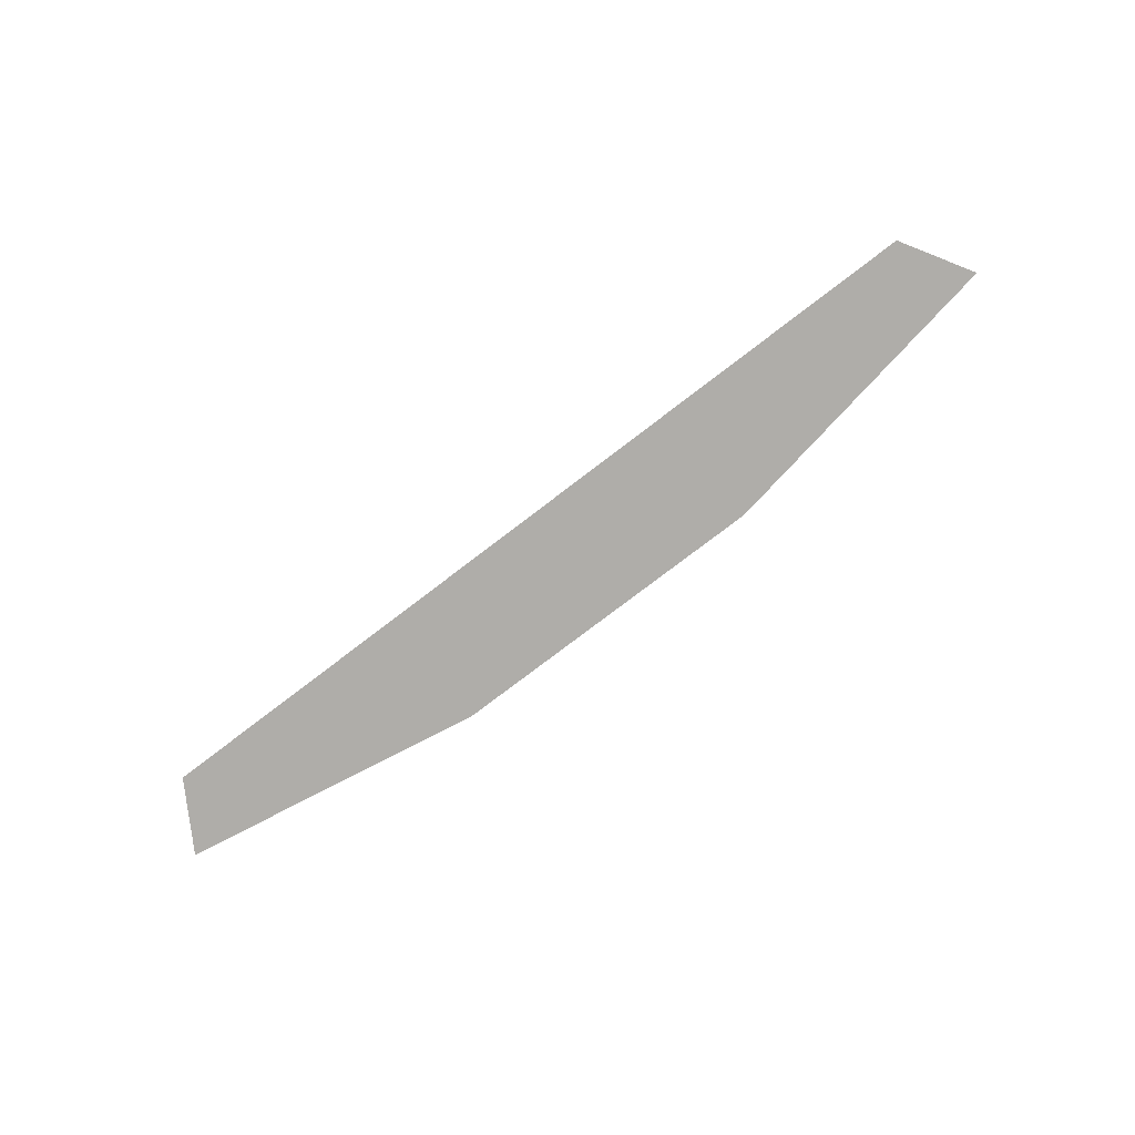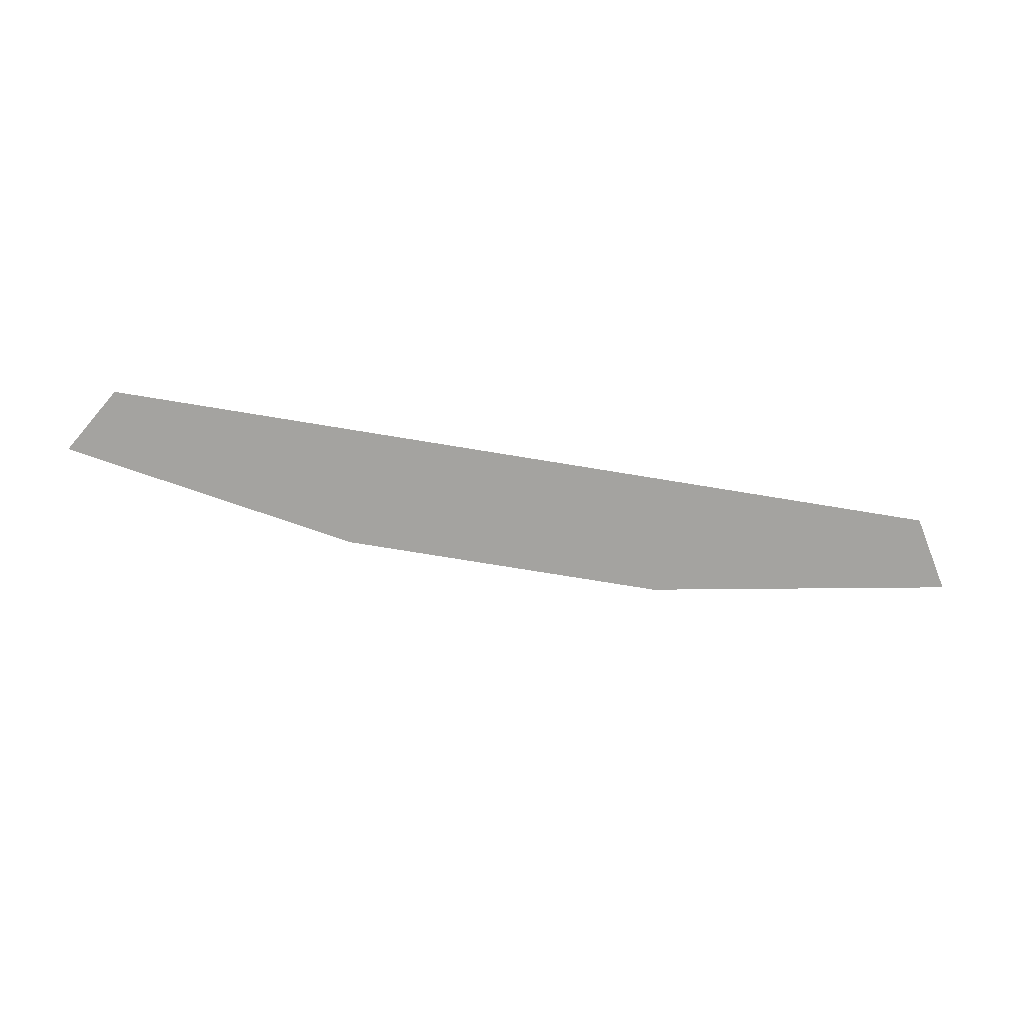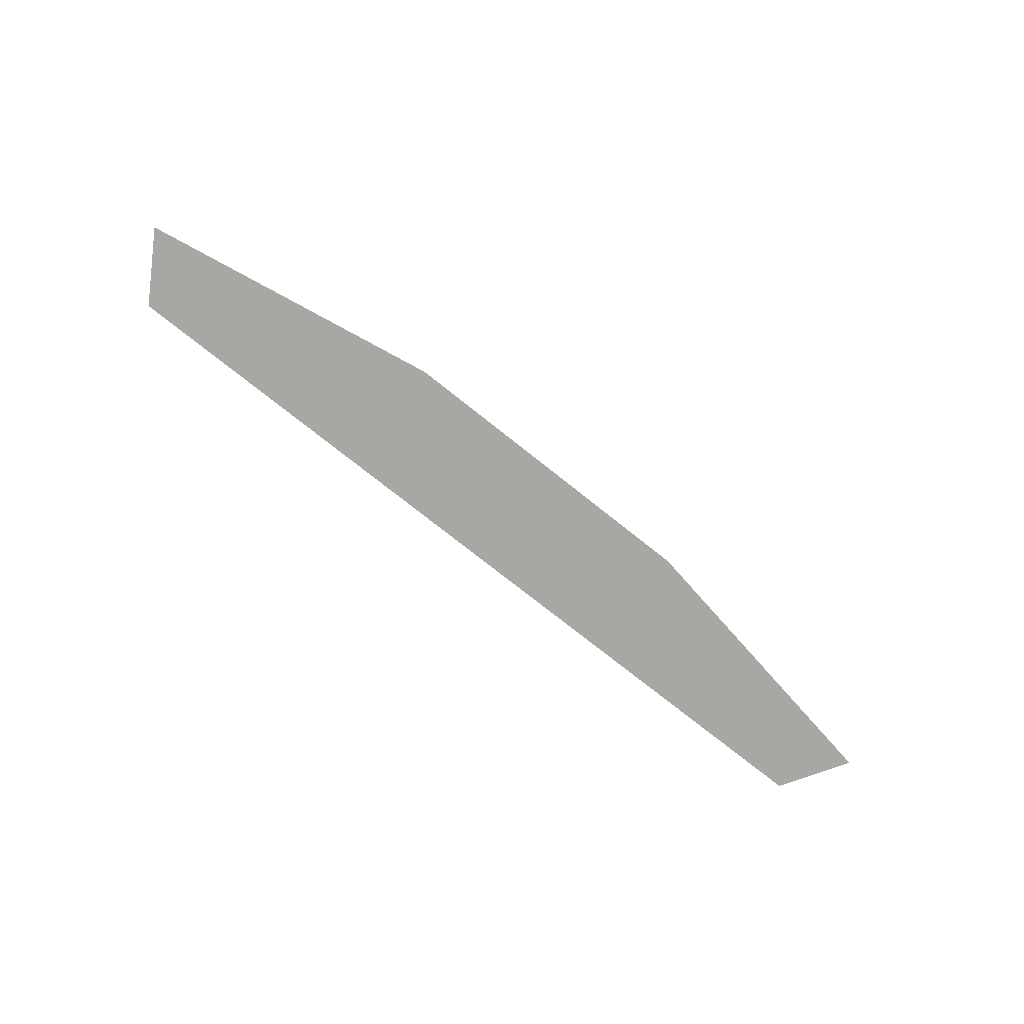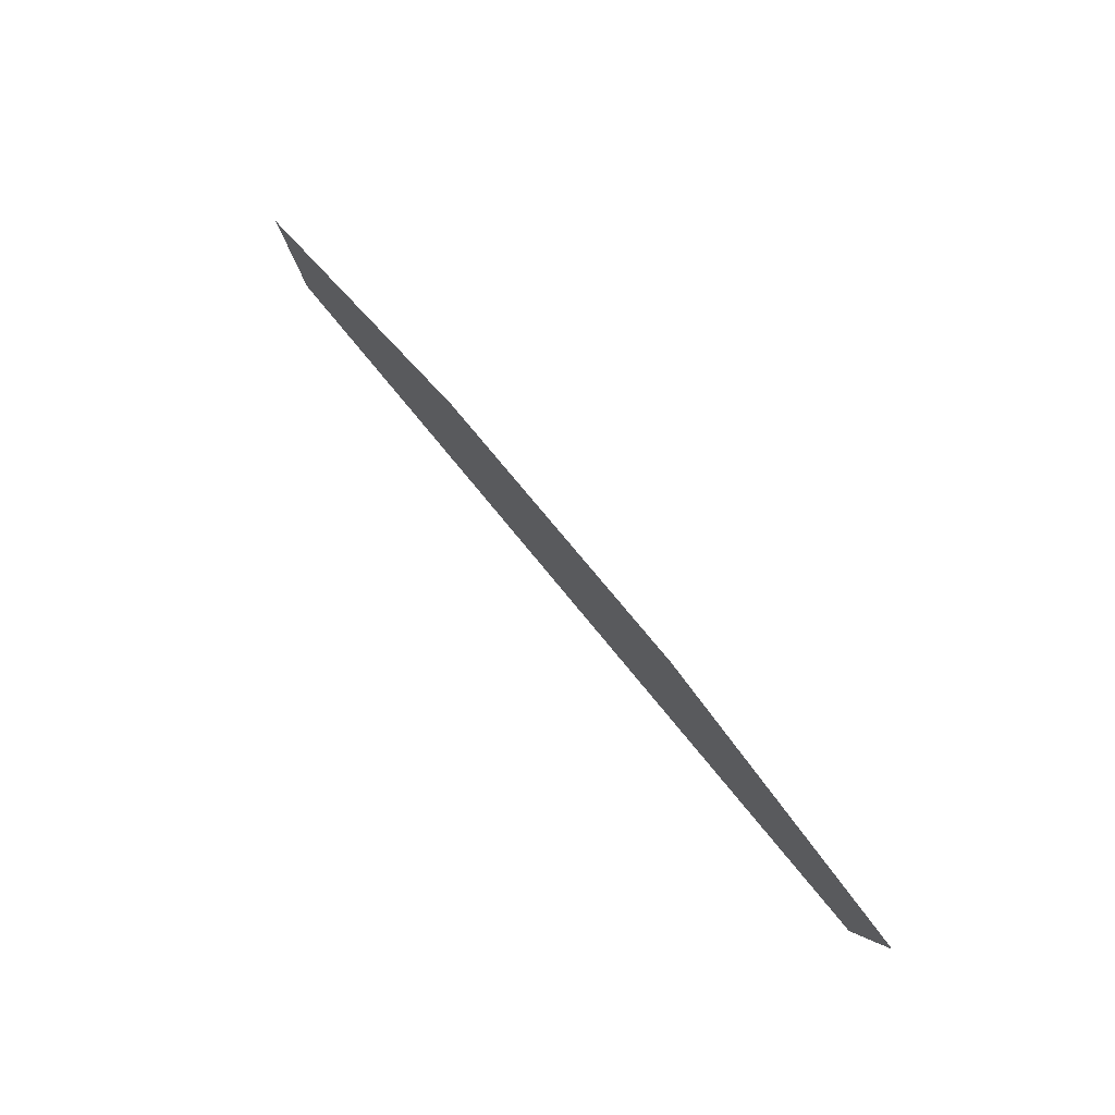
<metadata>
{"format":"obj","ext":"obj","renderer":"f3d","projection":"perspective","resolution":1024,"background":"white","views":[{"elev":-77.2,"azim":37.4,"up":"+Z"},{"elev":-73.0,"azim":-9.4,"up":"+Z"},{"elev":-74.6,"azim":141.4,"up":"+Z"},{"elev":65.1,"azim":-127.5,"up":"+Y"}]}
</metadata>
<code>
g Part1
v -18.48 9.612 0.4018
v 18.48 9.612 0.4018
v 52.87 3.611 0.4018
v 48.16 -4.175 0.4018
v -48.16 -4.175 0.4018
v -52.87 3.611 0.4018
f 1 2 3
f 1 3 4
f 1 4 5
f 1 5 6

</code>
